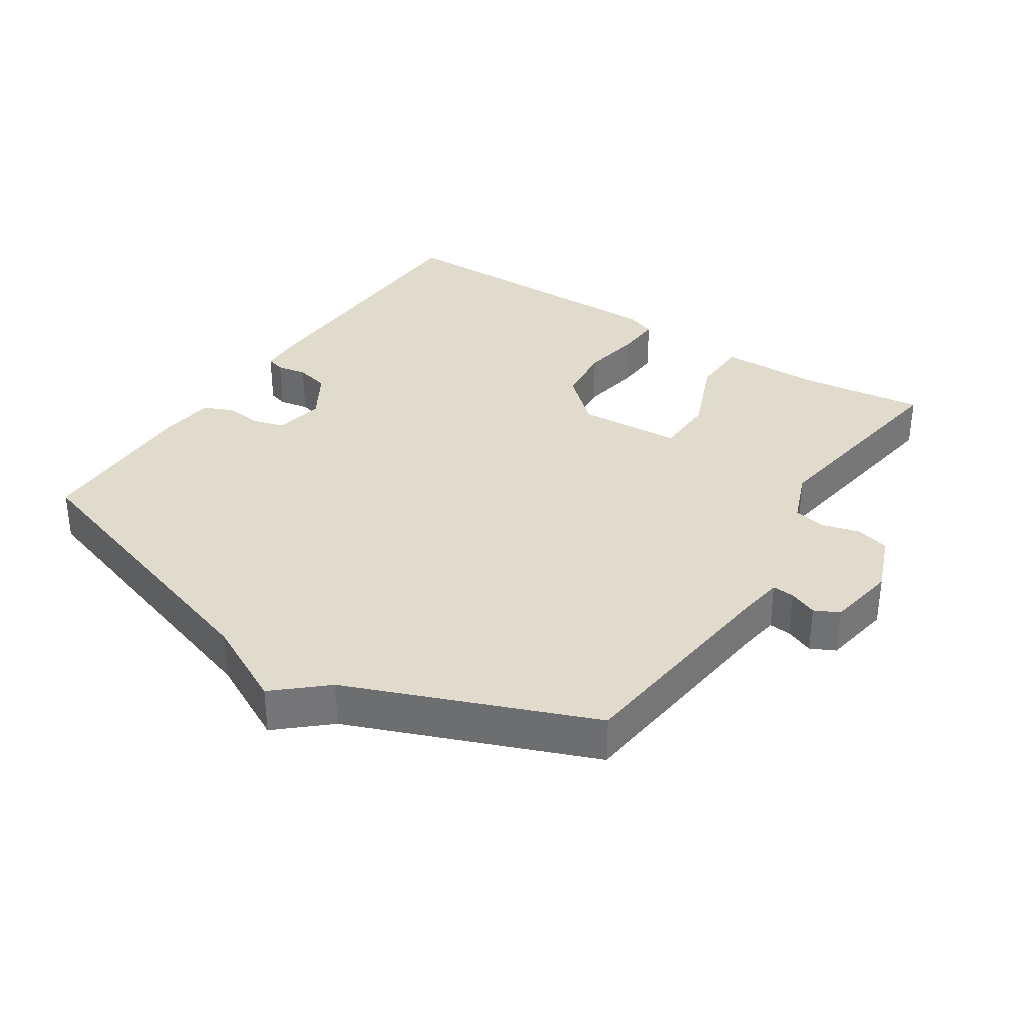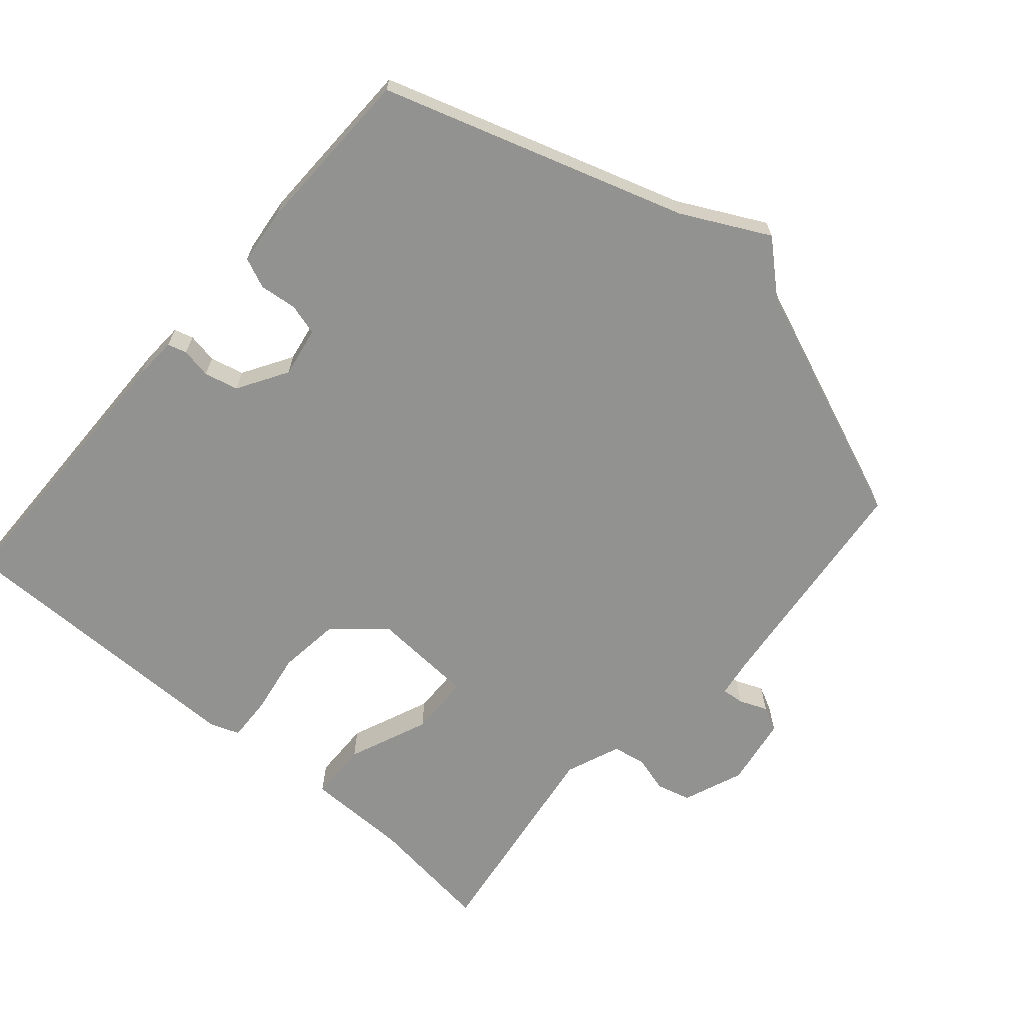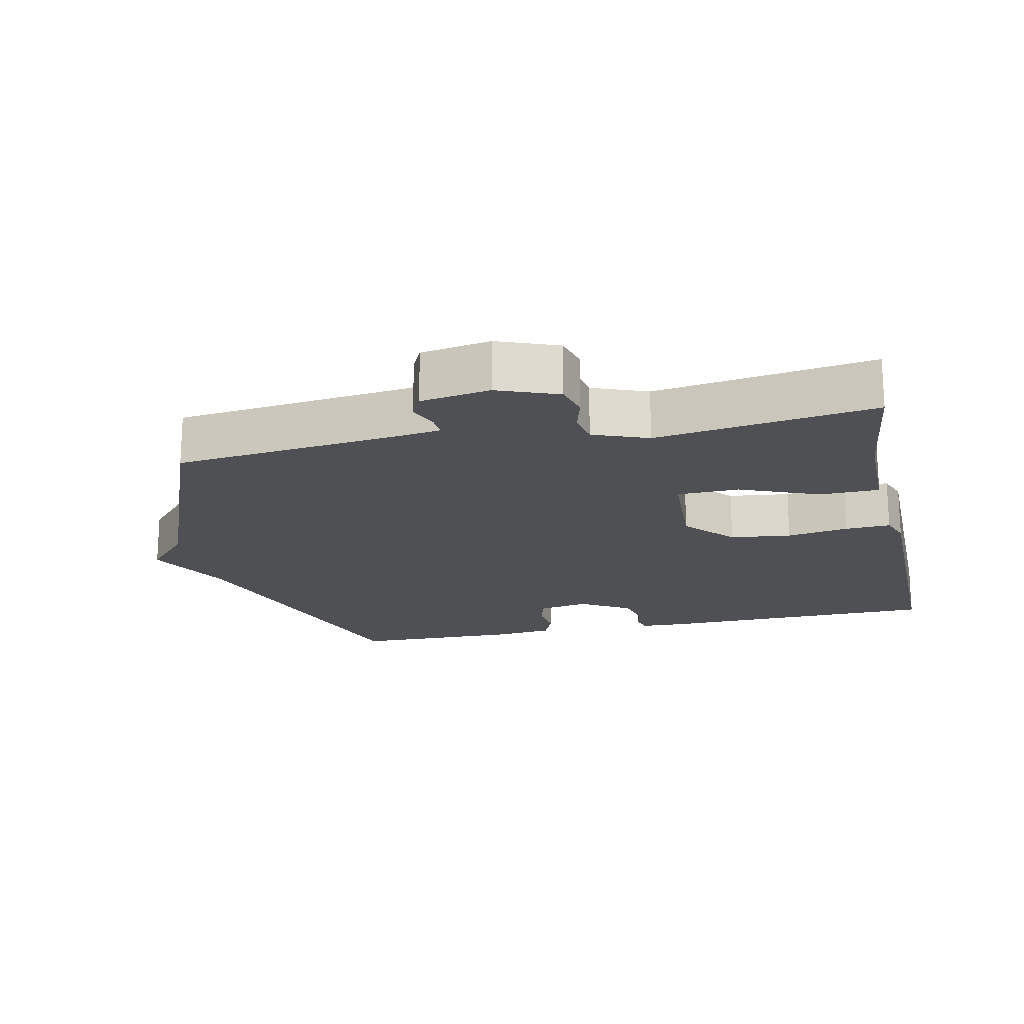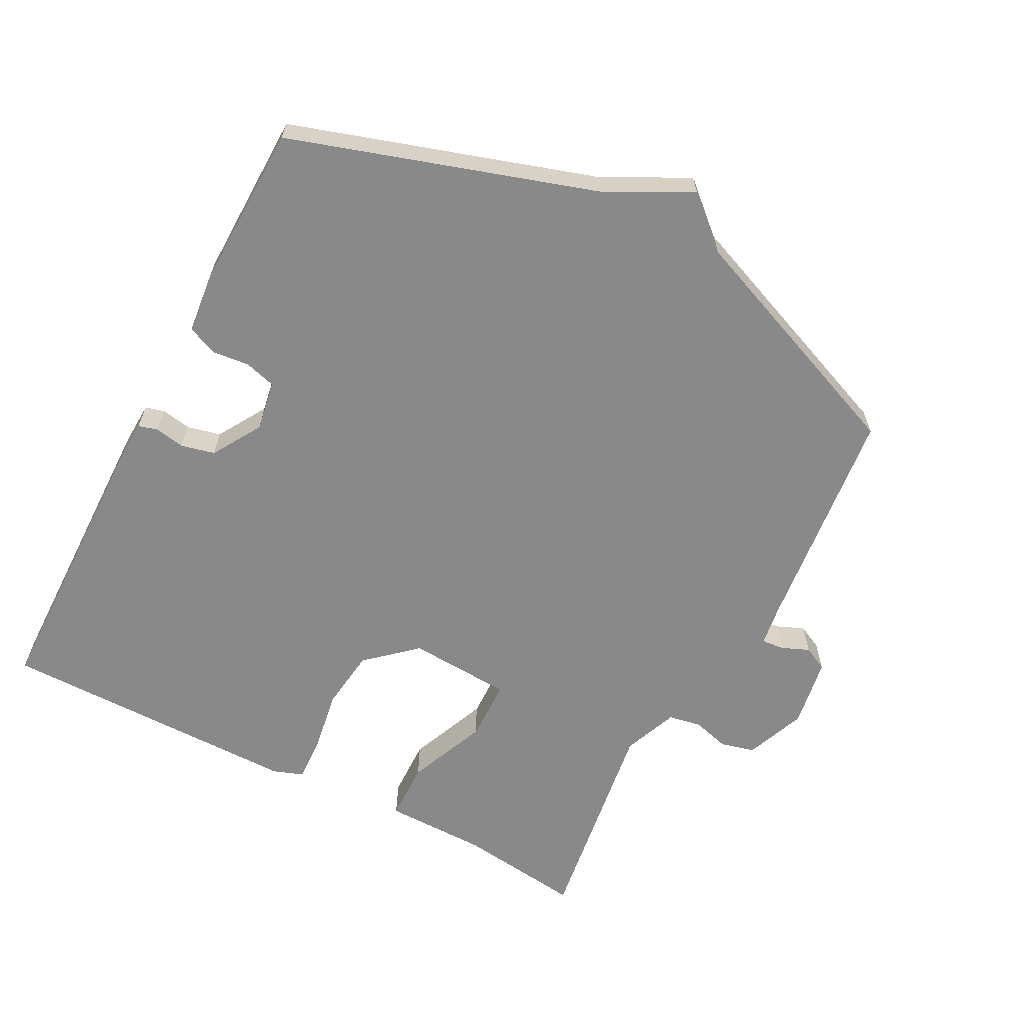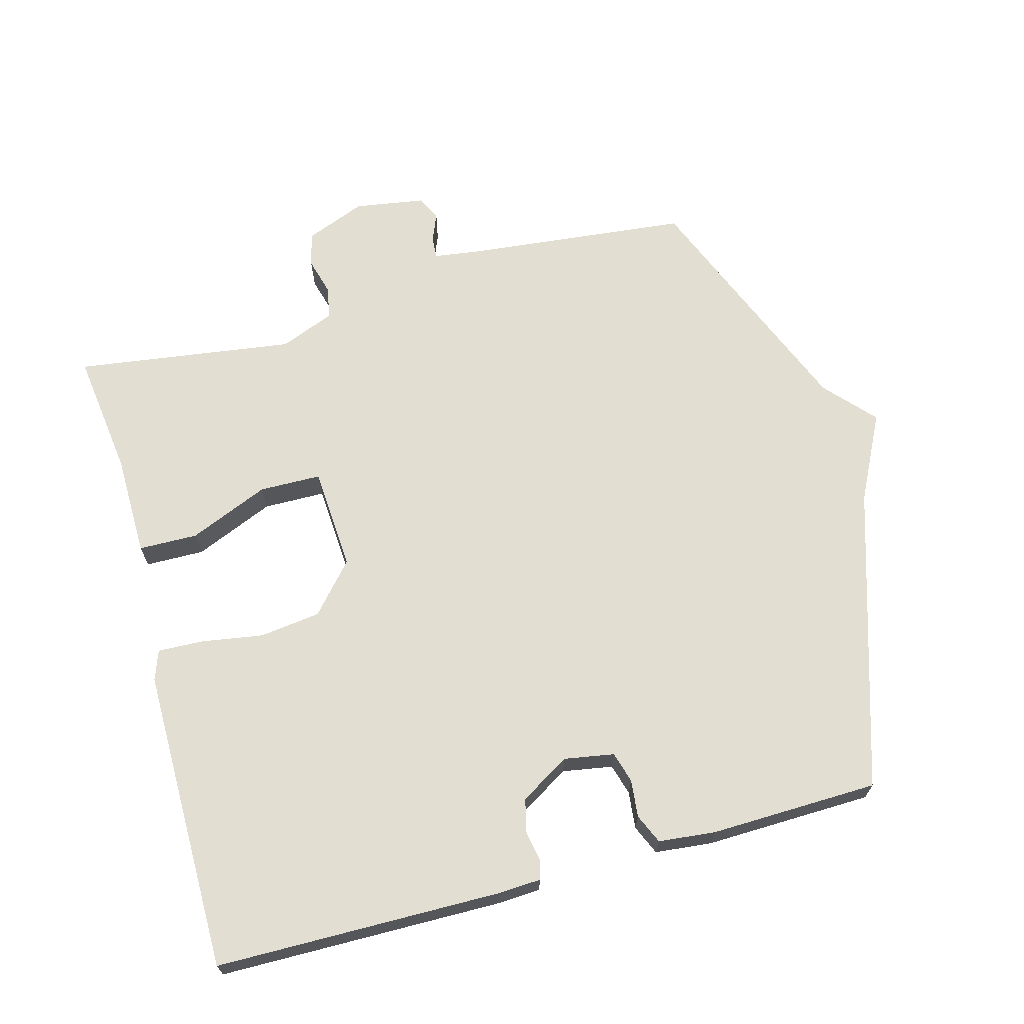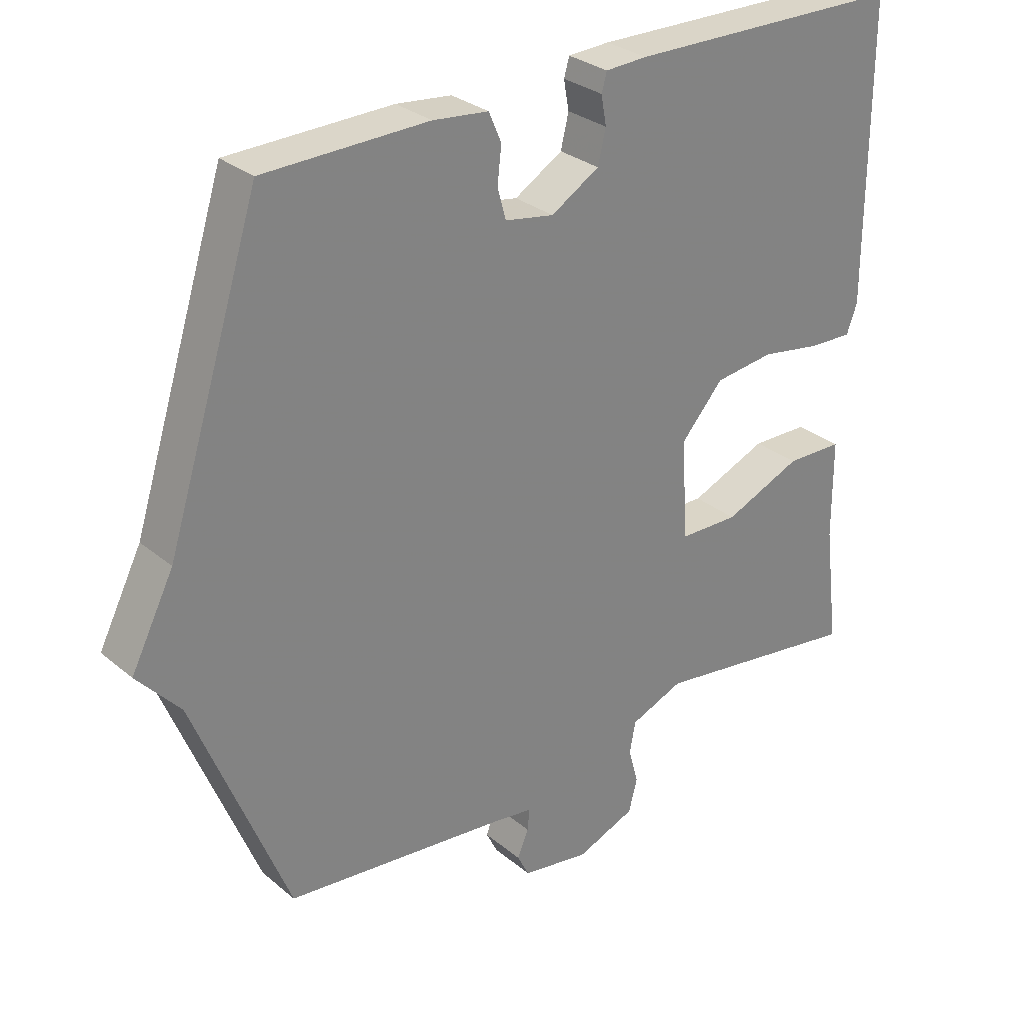
<metadata>
{"format":"obj","ext":"obj","renderer":"f3d","projection":"perspective","resolution":1024,"background":"white","views":[{"elev":33.8,"azim":123.4,"up":"+Y"},{"elev":-66.2,"azim":49.1,"up":"+Y"},{"elev":-18.8,"azim":-167.5,"up":"+Y"},{"elev":-63.2,"azim":62.3,"up":"+Y"},{"elev":67.5,"azim":-15.5,"up":"+Y"},{"elev":29.6,"azim":140.3,"up":"+Z"}]}
</metadata>
<code>
v -0.5 0.07 -0.5
v -0.477 0.07 -0.316
v -0.476 0.07 -0.165
v -0.389 0.07 -0.163
v -0.271 0.07 -0.212
v -0.18 0.07 -0.21
v -0.171 0.07 -0.057
v -0.235 0.07 0.015
v -0.325 0.07 0.026
v -0.416 0.07 0.011
v -0.483 0.07 0.008
v -0.499 0.07 0.052
v -0.5 0.07 0.5
v -0.08 0.07 0.507
v -0.017 0.07 0.504
v -0.009 0.07 0.476
v -0.017 0.07 0.432
v -0.005 0.07 0.382
v 0.068 0.07 0.338
v 0.142 0.07 0.351
v 0.155 0.07 0.397
v 0.149 0.07 0.452
v 0.168 0.07 0.496
v 0.252 0.07 0.505
v 0.5 0.07 0.5
v 0.642 0.07 0.056
v 0.707 0.07 -0.071
v 0.642 0.07 -0.144
v 0.5 0.07 -0.5
v 0.162 0.07 -0.537
v 0.101 0.07 -0.546
v 0.104 0.07 -0.579
v 0.121 0.07 -0.62
v 0.103 0.07 -0.656
v 0 0.07 -0.673
v -0.089 0.07 -0.638
v -0.102 0.07 -0.588
v -0.087 0.07 -0.533
v -0.096 0.07 -0.485
v -0.177 0.07 -0.453
v -0.5 0 -0.5
v -0.477 0 -0.316
v -0.476 0 -0.165
v -0.389 0 -0.163
v -0.271 0 -0.212
v -0.18 0 -0.21
v -0.171 0 -0.057
v -0.235 0 0.015
v -0.325 0 0.026
v -0.416 0 0.011
v -0.483 0 0.008
v -0.499 0 0.052
v -0.5 0 0.5
v -0.08 0 0.507
v -0.017 0 0.504
v -0.009 0 0.476
v -0.017 0 0.432
v -0.005 0 0.382
v 0.068 0 0.338
v 0.142 0 0.351
v 0.155 0 0.397
v 0.149 0 0.452
v 0.168 0 0.496
v 0.252 0 0.505
v 0.5 0 0.5
v 0.642 0 0.056
v 0.707 0 -0.071
v 0.642 0 -0.144
v 0.5 0 -0.5
v 0.162 0 -0.537
v 0.101 0 -0.546
v 0.104 0 -0.579
v 0.121 0 -0.62
v 0.103 0 -0.656
v 0 0 -0.673
v -0.089 0 -0.638
v -0.102 0 -0.588
v -0.087 0 -0.533
v -0.096 0 -0.485
v -0.177 0 -0.453
f 36 37 38
f 35 36 38
f 34 35 38
f 33 34 38
f 32 33 38
f 31 32 38 39
f 30 31 39 40
f 28 29 30 40
f 40 1 2
f 28 40 2
f 27 28 2
f 26 27 2
f 24 25 26
f 23 24 26
f 22 23 26
f 21 22 26
f 15 16 17
f 14 15 17
f 13 14 17
f 12 13 17
f 11 12 17
f 10 11 17
f 9 10 17
f 8 9 17 18
f 7 8 18 19
f 2 3 4 5
f 2 5 6
f 26 2 6
f 20 21 26
f 19 20 26
f 7 19 26
f 6 7 26
f 78 77 76
f 78 76 75
f 78 75 74
f 78 74 73
f 78 73 72
f 79 78 72 71
f 80 79 71 70
f 80 70 69 68
f 42 41 80
f 42 80 68
f 42 68 67
f 42 67 66
f 66 65 64
f 66 64 63
f 66 63 62
f 66 62 61
f 57 56 55
f 57 55 54
f 57 54 53
f 57 53 52
f 57 52 51
f 57 51 50
f 57 50 49
f 58 57 49 48
f 59 58 48 47
f 45 44 43 42
f 46 45 42
f 46 42 66
f 66 61 60
f 66 60 59
f 66 59 47
f 66 47 46
f 1 41 42 2
f 2 42 43 3
f 3 43 44 4
f 4 44 45 5
f 5 45 46 6
f 6 46 47 7
f 7 47 48 8
f 8 48 49 9
f 9 49 50 10
f 10 50 51 11
f 11 51 52 12
f 12 52 53 13
f 13 53 54 14
f 14 54 55 15
f 15 55 56 16
f 16 56 57 17
f 17 57 58 18
f 18 58 59 19
f 19 59 60 20
f 20 60 61 21
f 21 61 62 22
f 22 62 63 23
f 23 63 64 24
f 24 64 65 25
f 25 65 66 26
f 26 66 67 27
f 27 67 68 28
f 28 68 69 29
f 29 69 70 30
f 30 70 71 31
f 31 71 72 32
f 32 72 73 33
f 33 73 74 34
f 34 74 75 35
f 35 75 76 36
f 36 76 77 37
f 37 77 78 38
f 38 78 79 39
f 39 79 80 40
f 40 80 41 1

</code>
